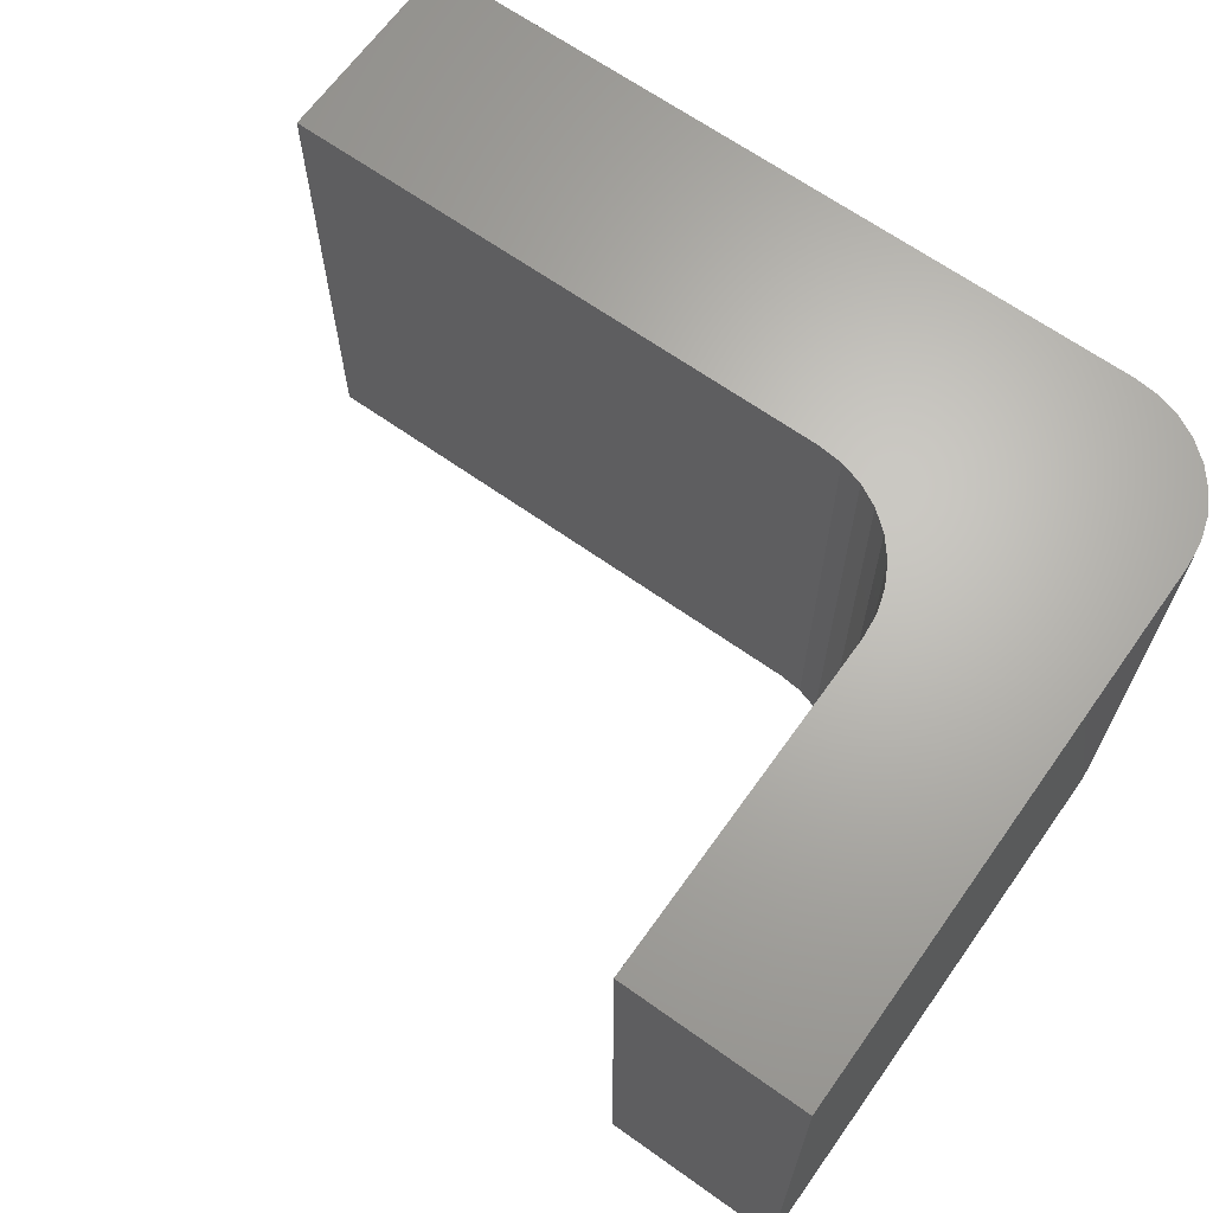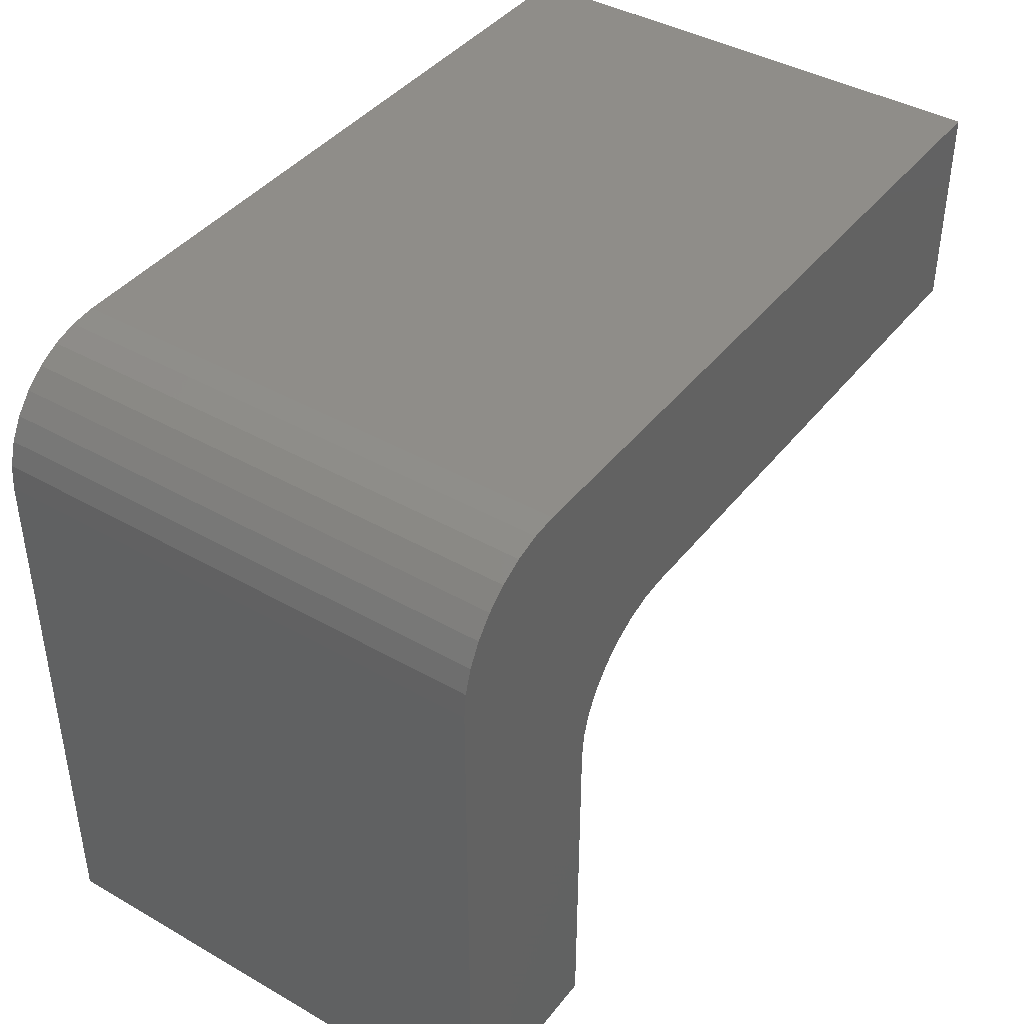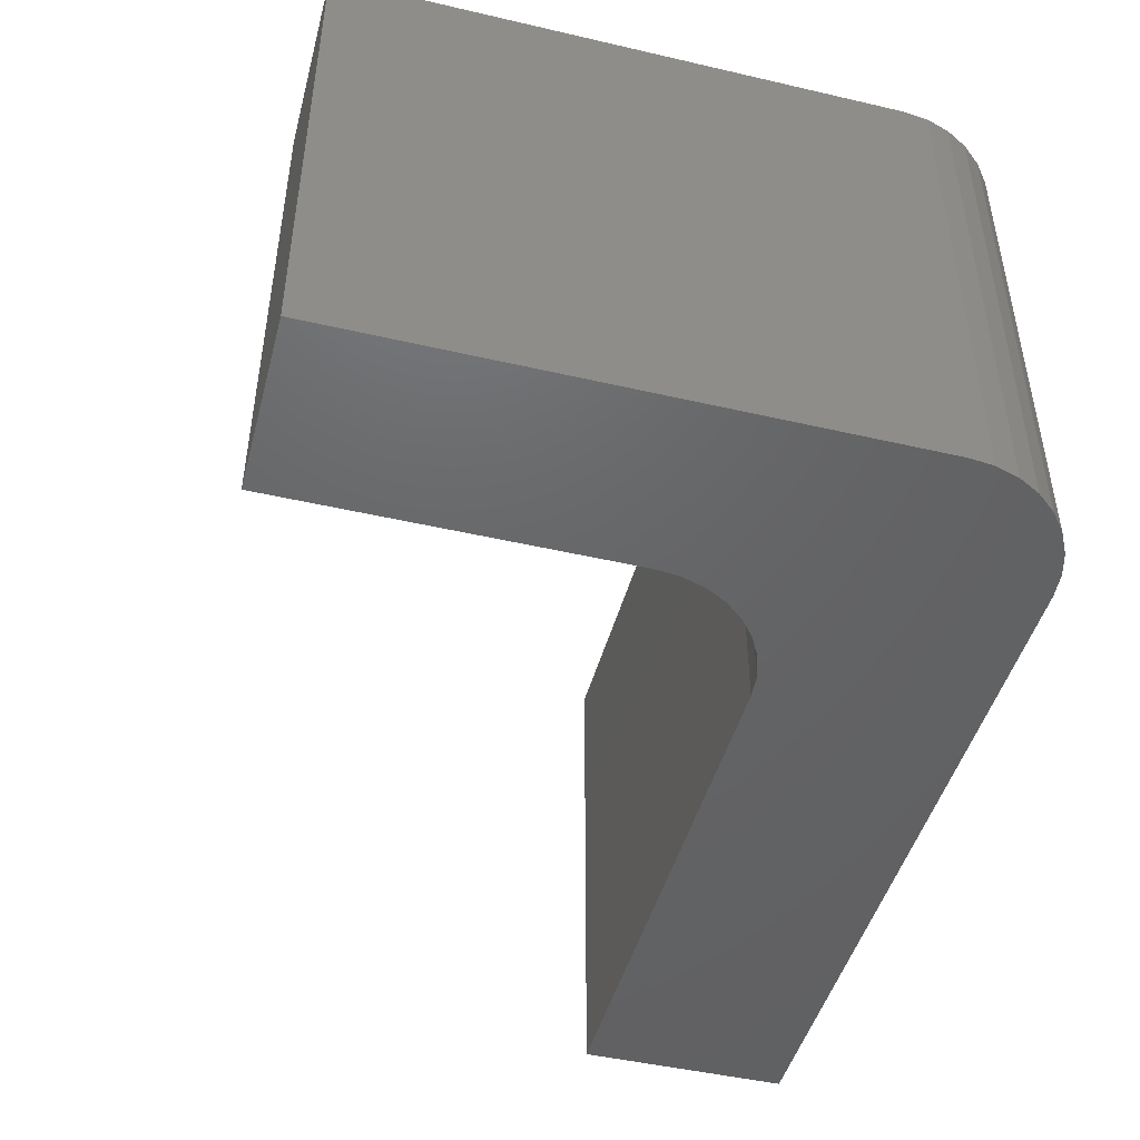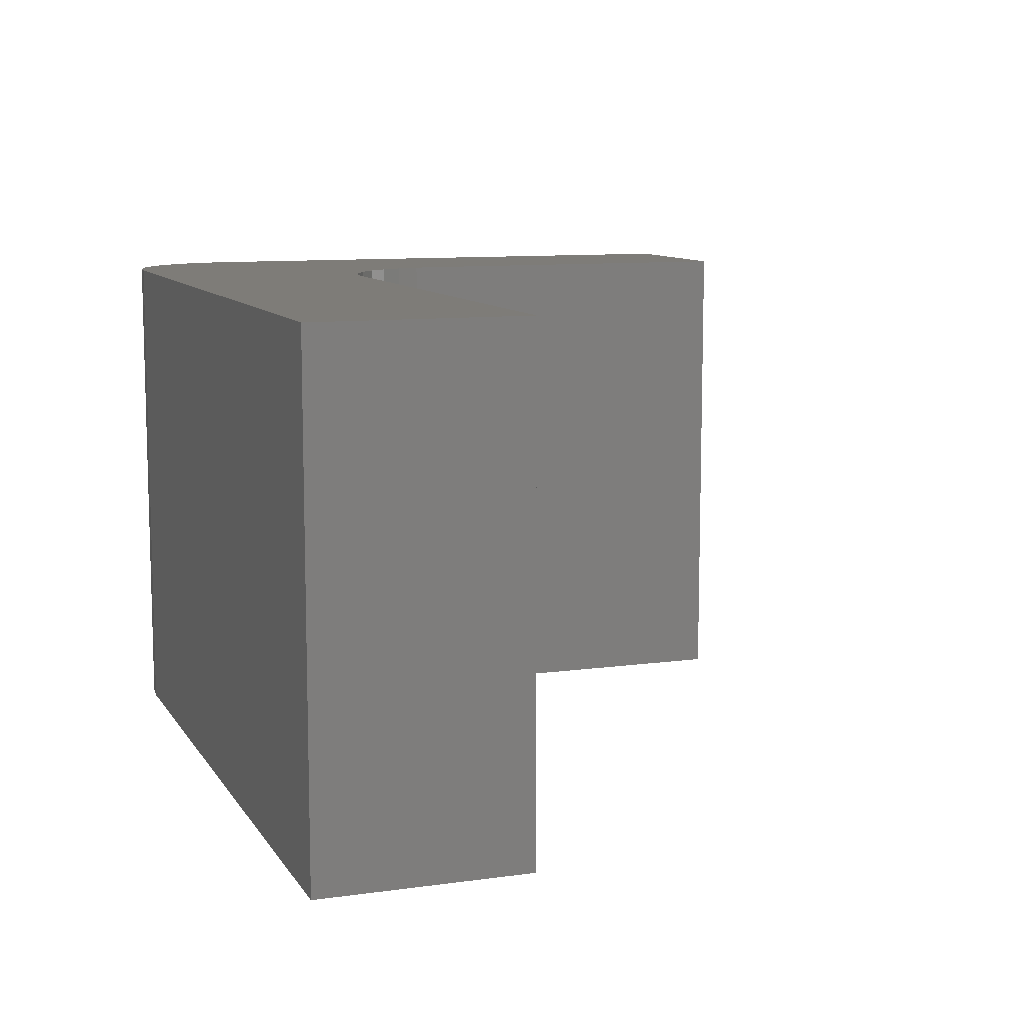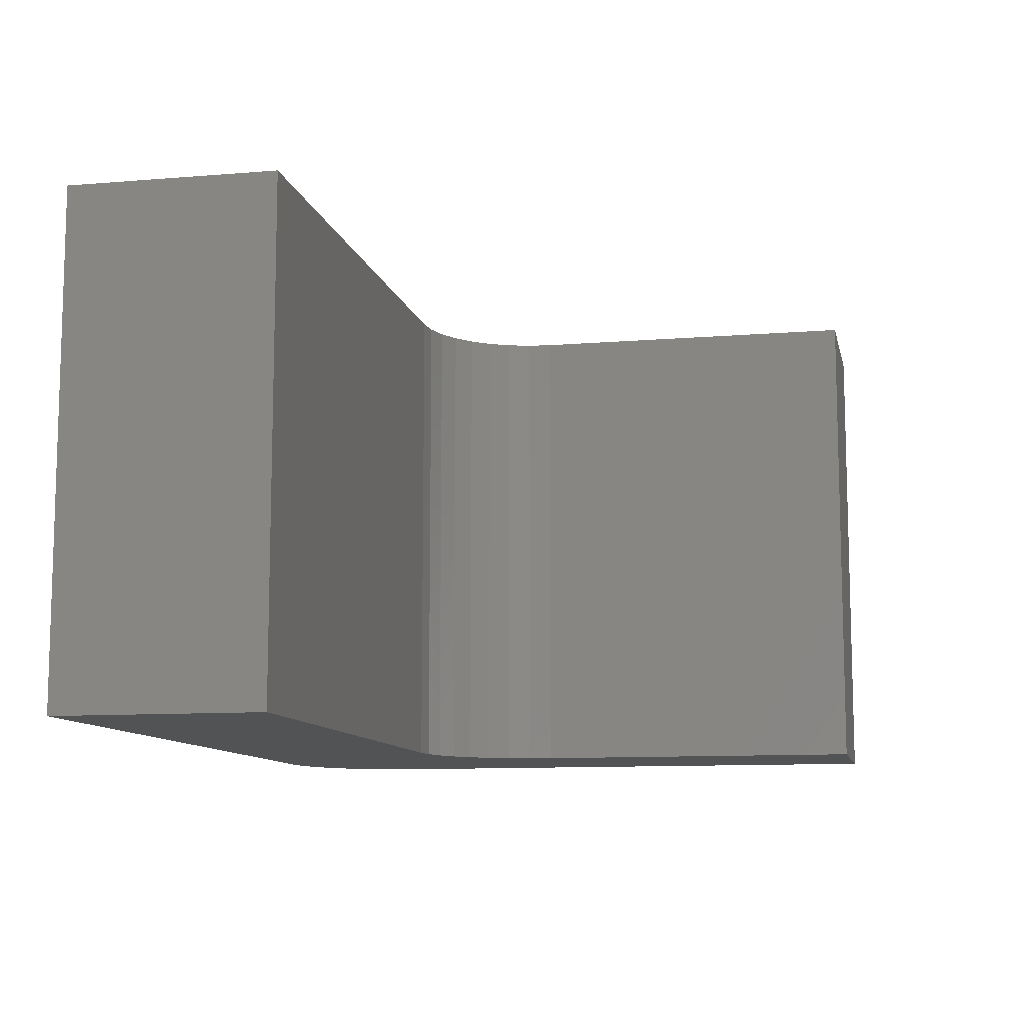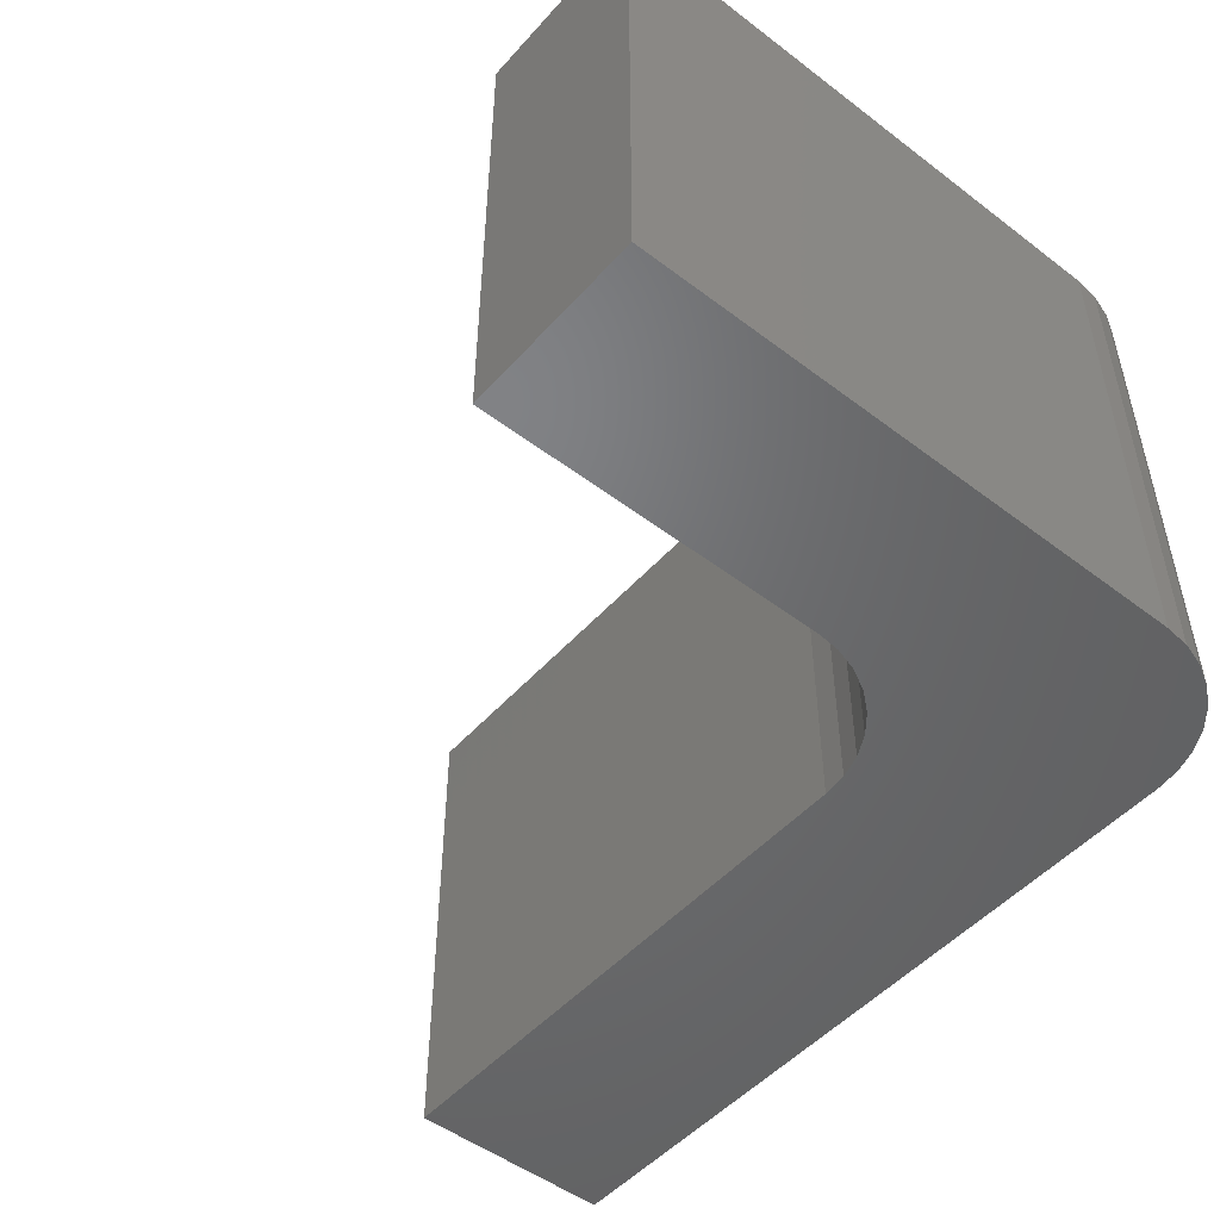
<metadata>
{"format":"stl","ext":"stl","renderer":"f3d","projection":"perspective","resolution":1024,"background":"white","views":[{"elev":66.0,"azim":35.5,"up":"+Z"},{"elev":41.3,"azim":124.7,"up":"+Y"},{"elev":-46.5,"azim":75.2,"up":"+Z"},{"elev":10.0,"azim":-109.7,"up":"+Z"},{"elev":-10.2,"azim":-78.1,"up":"+Z"},{"elev":-49.9,"azim":50.1,"up":"+Z"}]}
</metadata>
<code>
# stl→obj: 44 verts, 84 faces
v 0.5921 0.3047 0
v 0.5921 0.003536 0
v 0.5921 0.3047 0.4375
v 0.5921 0.003536 0.4375
v 0 0.4141 0.4375
v 0 0.4141 0
v 0.4827 0.4141 0.4375
v 0.4827 0.4141 0
v 0 0.5956 0
v 0.6406 0.5956 0
v 0.662 0.5935 0
v 0.6825 0.5873 0
v 0.7014 0.5772 0
v 0.718 0.5636 0
v 0.7316 0.547 0
v 0.7417 0.5281 0
v 0.7479 0.5076 0
v 0.75 0.4863 0
v 0.75 0.003536 0
v 0.59 0.326 0
v 0.5838 0.3465 0
v 0.5737 0.3655 0
v 0.5601 0.382 0
v 0.5435 0.3956 0
v 0.5246 0.4057 0
v 0.5041 0.412 0
v 0.75 0.4863 0.4375
v 0.7479 0.5076 0.4375
v 0.7417 0.5281 0.4375
v 0.7316 0.547 0.4375
v 0.718 0.5636 0.4375
v 0.7014 0.5772 0.4375
v 0.6825 0.5873 0.4375
v 0.662 0.5935 0.4375
v 0.6406 0.5956 0.4375
v 0 0.5956 0.4375
v 0.5041 0.412 0.4375
v 0.5246 0.4057 0.4375
v 0.5435 0.3956 0.4375
v 0.5601 0.382 0.4375
v 0.5737 0.3655 0.4375
v 0.5838 0.3465 0.4375
v 0.59 0.326 0.4375
v 0.75 0.003536 0.4375
f 1 2 3
f 3 2 4
f 5 6 7
f 7 6 8
f 6 9 10
f 6 10 11
f 6 11 12
f 6 12 13
f 6 13 14
f 6 14 15
f 6 15 16
f 6 16 17
f 6 17 18
f 6 18 8
f 18 19 2
f 18 2 1
f 18 1 20
f 18 20 21
f 18 21 22
f 18 22 23
f 18 23 24
f 18 24 25
f 18 25 26
f 18 26 8
f 5 7 27
f 5 27 28
f 5 28 29
f 5 29 30
f 5 30 31
f 5 31 32
f 5 32 33
f 5 33 34
f 5 34 35
f 5 35 36
f 27 7 37
f 27 37 38
f 27 38 39
f 27 39 40
f 27 40 41
f 27 41 42
f 27 42 43
f 27 43 3
f 27 3 4
f 27 4 44
f 23 39 24
f 24 39 38
f 24 38 25
f 25 38 37
f 25 37 26
f 26 37 7
f 26 7 8
f 39 23 40
f 40 23 22
f 40 22 41
f 41 22 21
f 41 21 42
f 42 21 20
f 42 20 43
f 43 20 1
f 43 1 3
f 35 10 36
f 36 10 9
f 44 19 27
f 27 19 18
f 10 35 11
f 11 35 34
f 11 34 12
f 12 34 33
f 12 33 13
f 13 33 32
f 13 32 14
f 14 32 31
f 14 31 15
f 15 31 30
f 15 30 16
f 16 30 29
f 16 29 17
f 17 29 28
f 17 28 18
f 18 28 27
f 9 6 36
f 36 6 5
f 2 19 4
f 4 19 44

</code>
